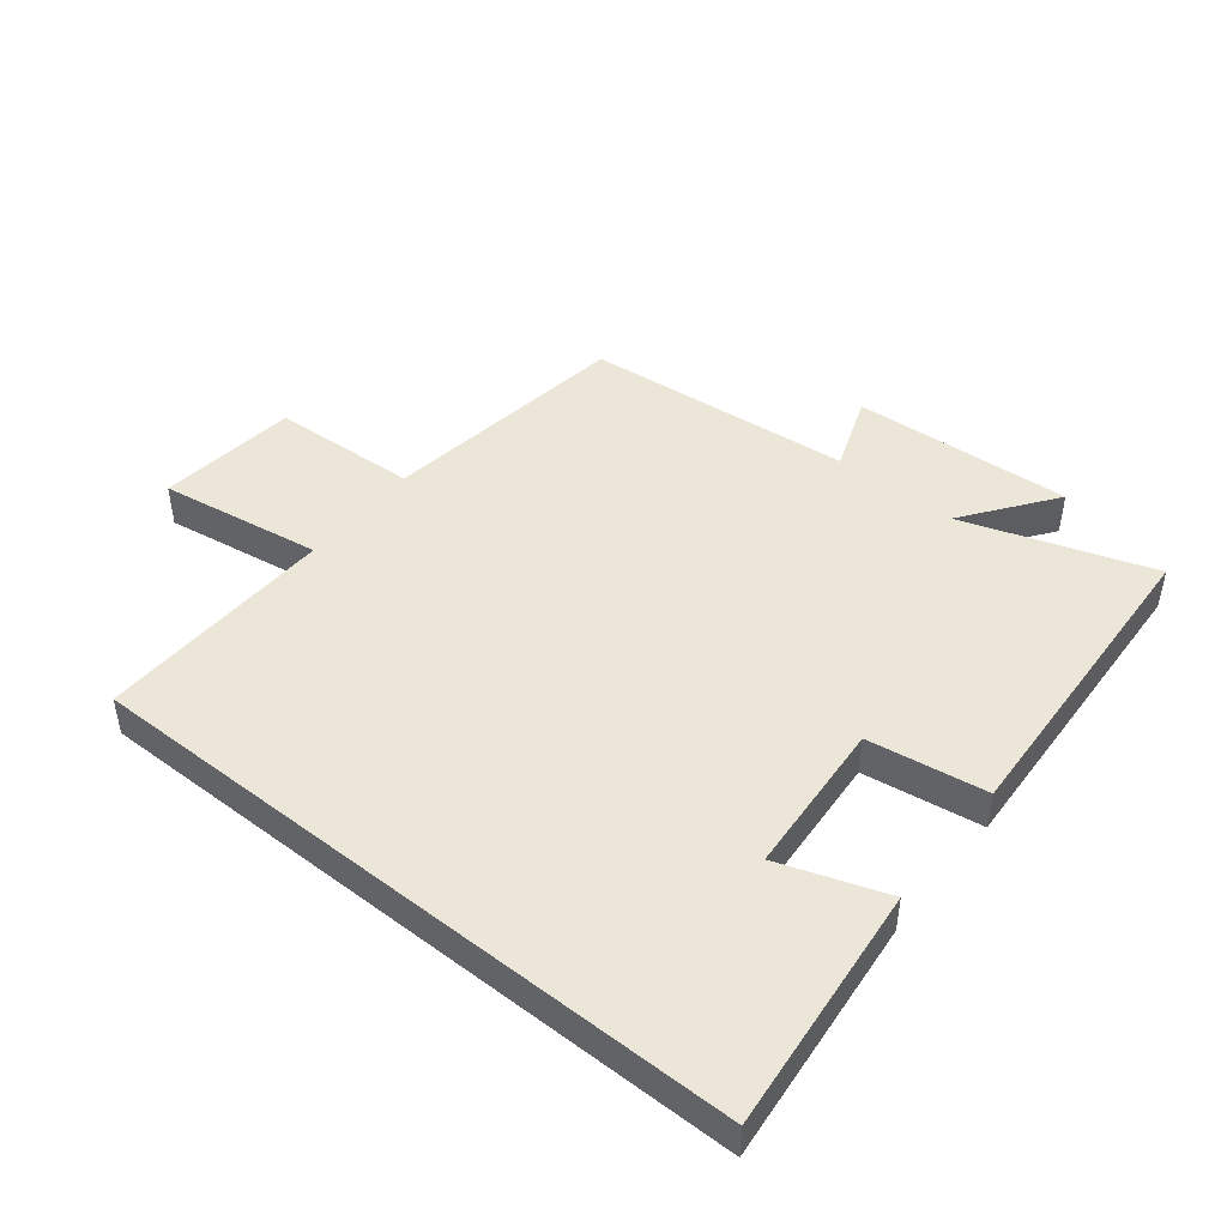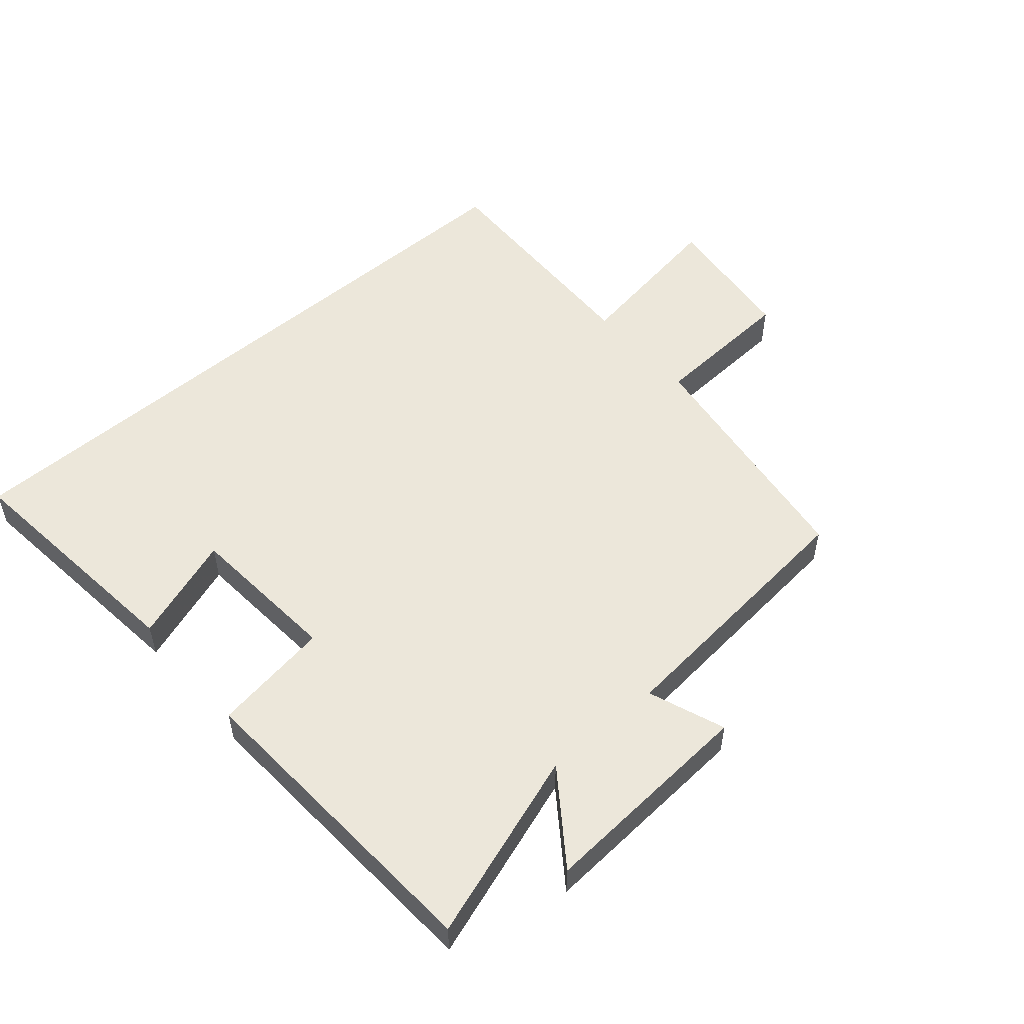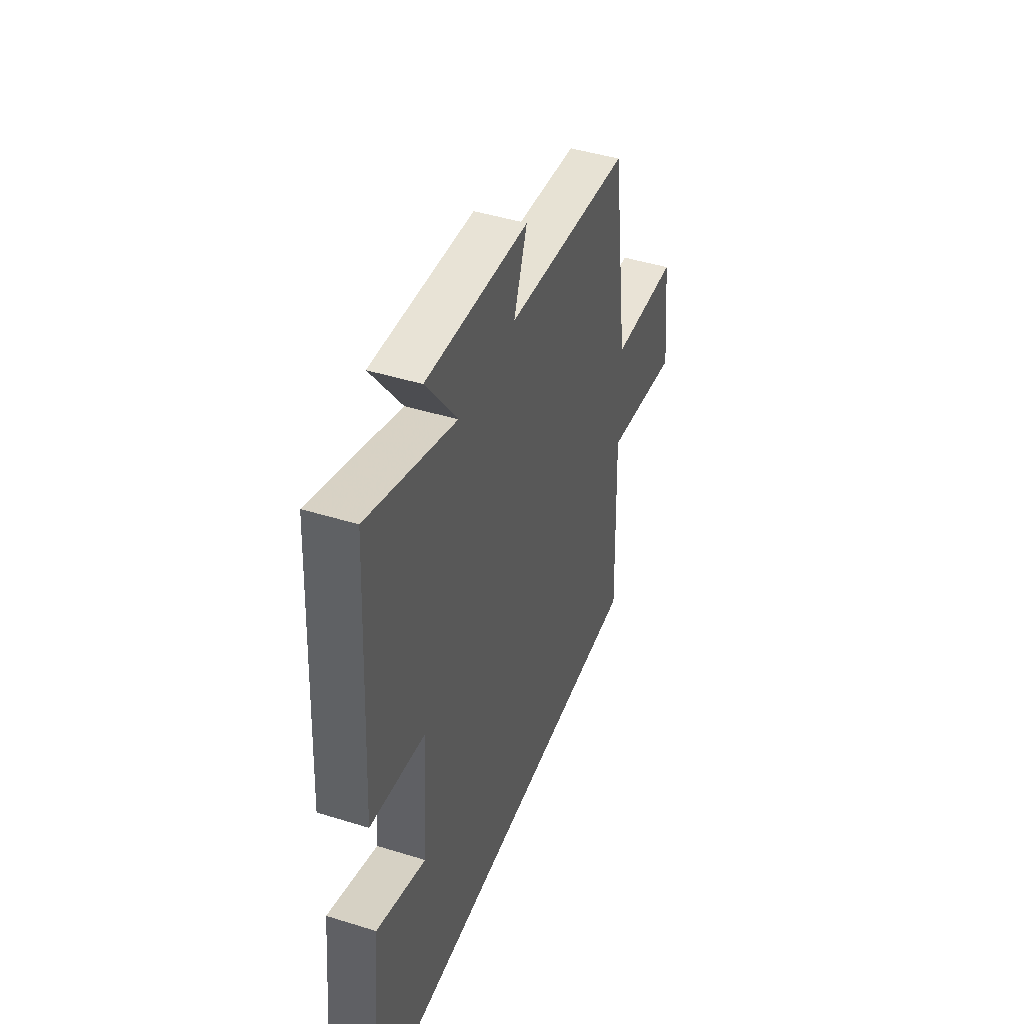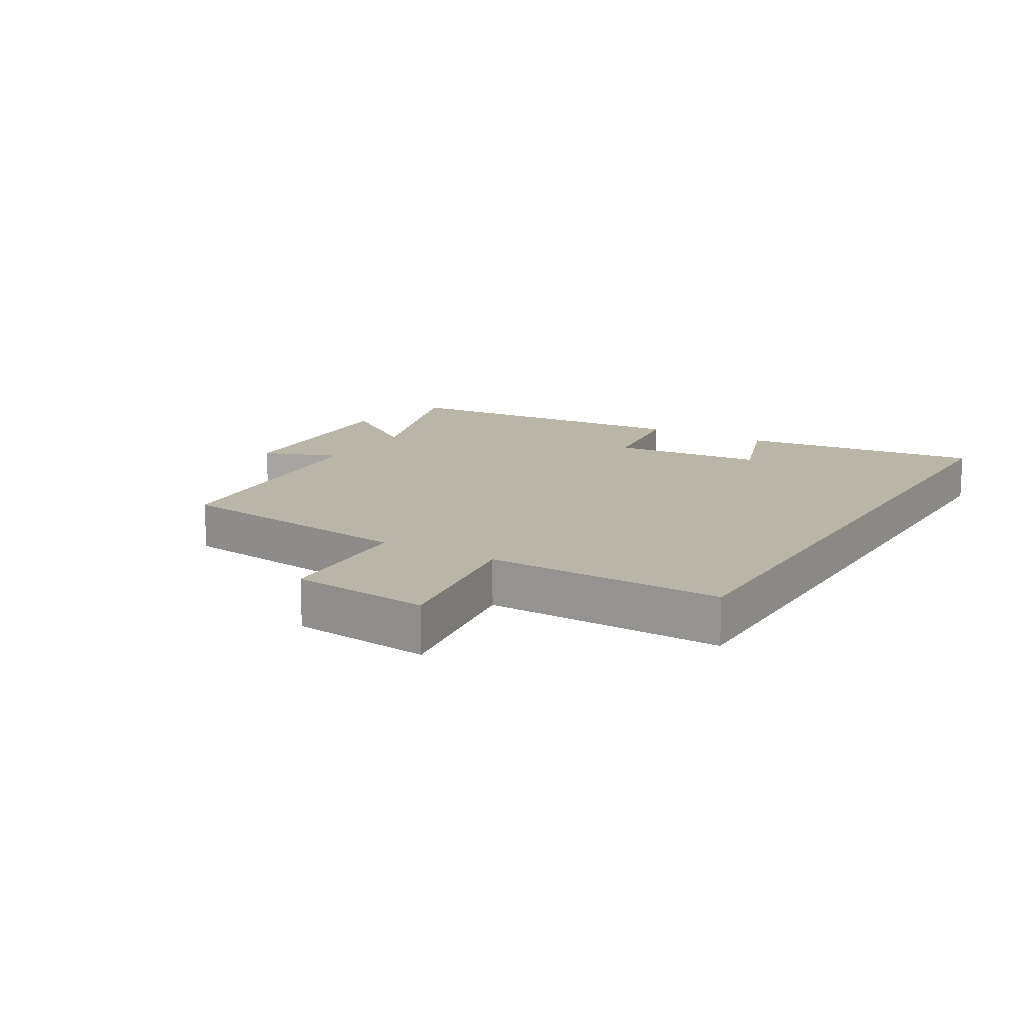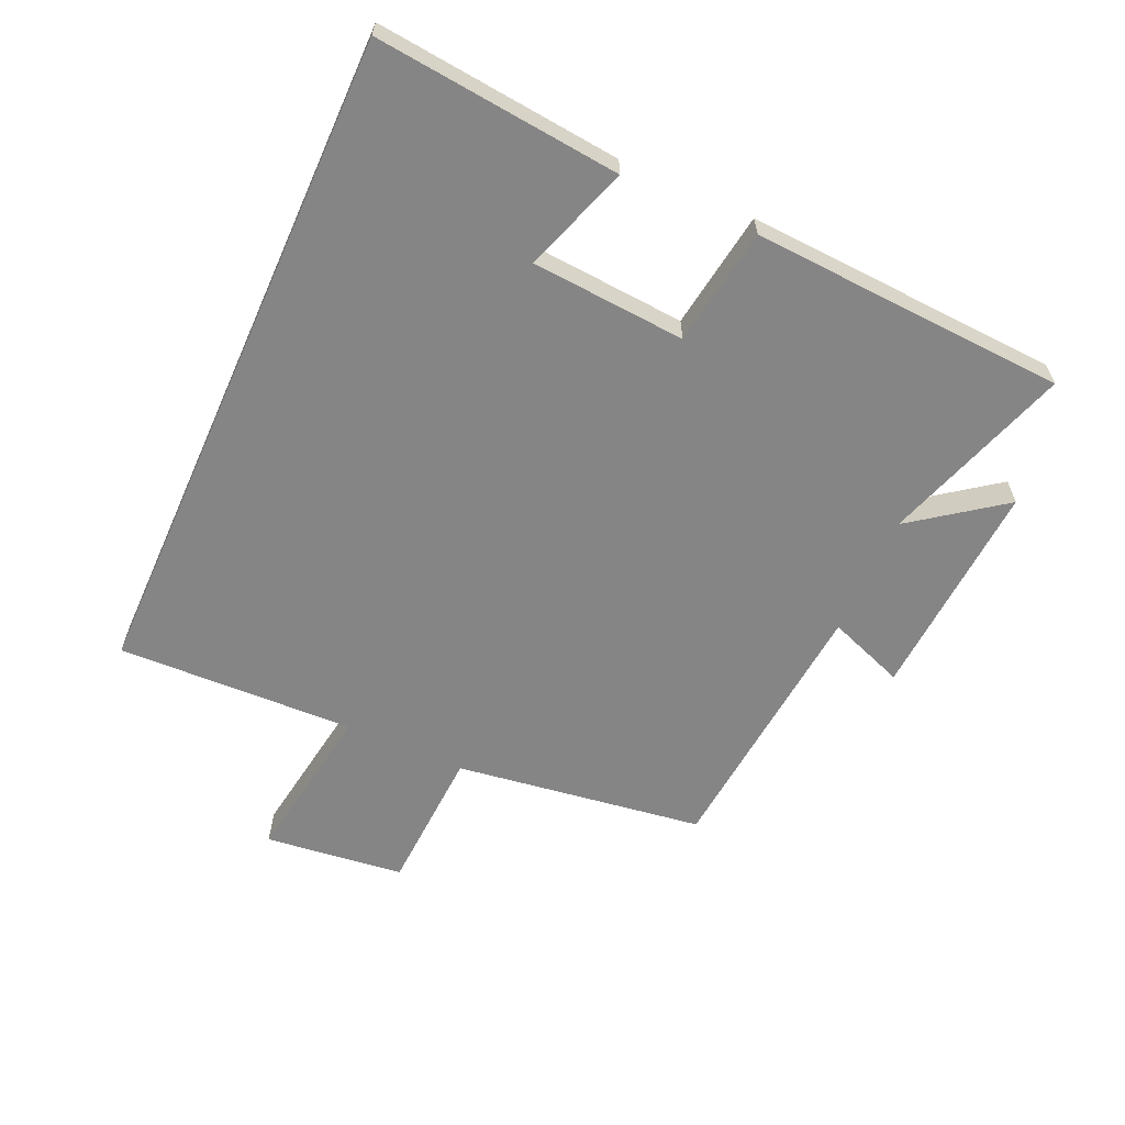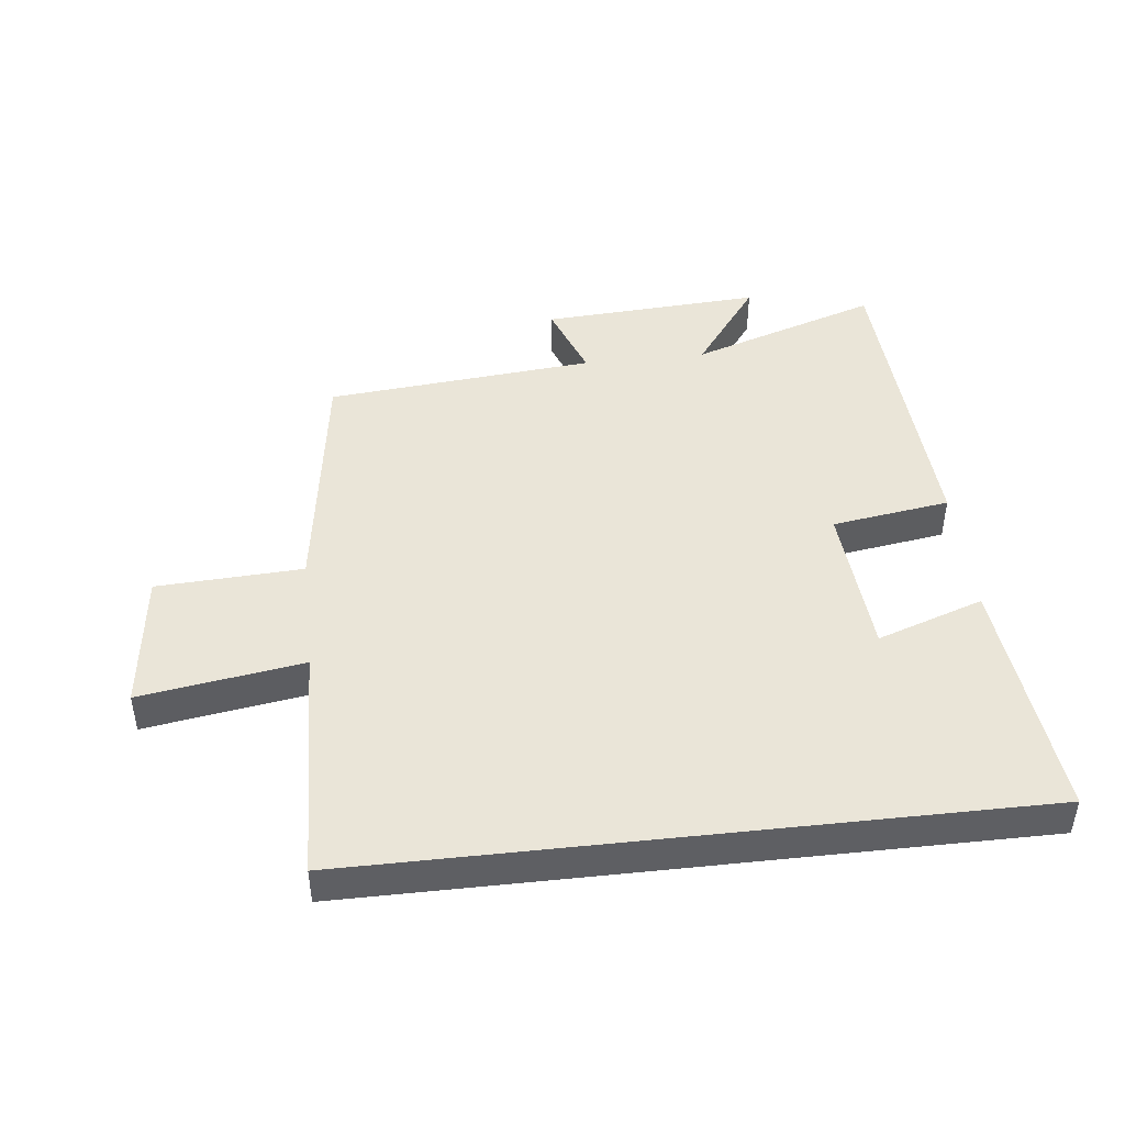
<metadata>
{"format":"obj","ext":"obj","renderer":"f3d","projection":"perspective","resolution":1024,"background":"white","views":[{"elev":46.3,"azim":-141.3,"up":"+Y"},{"elev":53.0,"azim":-41.0,"up":"+Y"},{"elev":44.4,"azim":-70.0,"up":"+Z"},{"elev":13.7,"azim":120.4,"up":"+Y"},{"elev":-61.8,"azim":-114.1,"up":"+Y"},{"elev":45.2,"azim":173.6,"up":"+Y"}]}
</metadata>
<code>
v 0.444 0.07 0.46
v 0.5 0.07 0.067
v 0.73 0.07 0.055
v 0.756 0.07 -0.165
v 0.5 0.07 -0.125
v 0.513 0.07 -0.5
v -0.54 0.07 -0.5
v -0.5 0.07 -0.113
v -0.332 0.07 -0.171
v -0.314 0.07 0.073
v -0.5 0.07 0.101
v -0.473 0.07 0.599
v -0.176 0.07 0.5
v -0.281 0.07 0.643
v 0.065 0.07 0.621
v 0.02 0.07 0.5
v 0.444 0 0.46
v 0.5 0 0.067
v 0.73 0 0.055
v 0.756 0 -0.165
v 0.5 0 -0.125
v 0.513 0 -0.5
v -0.54 0 -0.5
v -0.5 0 -0.113
v -0.332 0 -0.171
v -0.314 0 0.073
v -0.5 0 0.101
v -0.473 0 0.599
v -0.176 0 0.5
v -0.281 0 0.643
v 0.065 0 0.621
v 0.02 0 0.5
f 13 14 15 16
f 13 16 1 2
f 12 13 2
f 11 12 2
f 10 11 2
f 9 10 2 3
f 6 7 8 9
f 5 6 9
f 5 9 3
f 3 4 5
f 32 31 30 29
f 18 17 32 29
f 18 29 28
f 18 28 27
f 18 27 26
f 19 18 26 25
f 25 24 23 22
f 25 22 21
f 19 25 21
f 21 20 19
f 1 17 18 2
f 2 18 19 3
f 3 19 20 4
f 4 20 21 5
f 5 21 22 6
f 6 22 23 7
f 7 23 24 8
f 8 24 25 9
f 9 25 26 10
f 10 26 27 11
f 11 27 28 12
f 12 28 29 13
f 13 29 30 14
f 14 30 31 15
f 15 31 32 16
f 16 32 17 1

</code>
